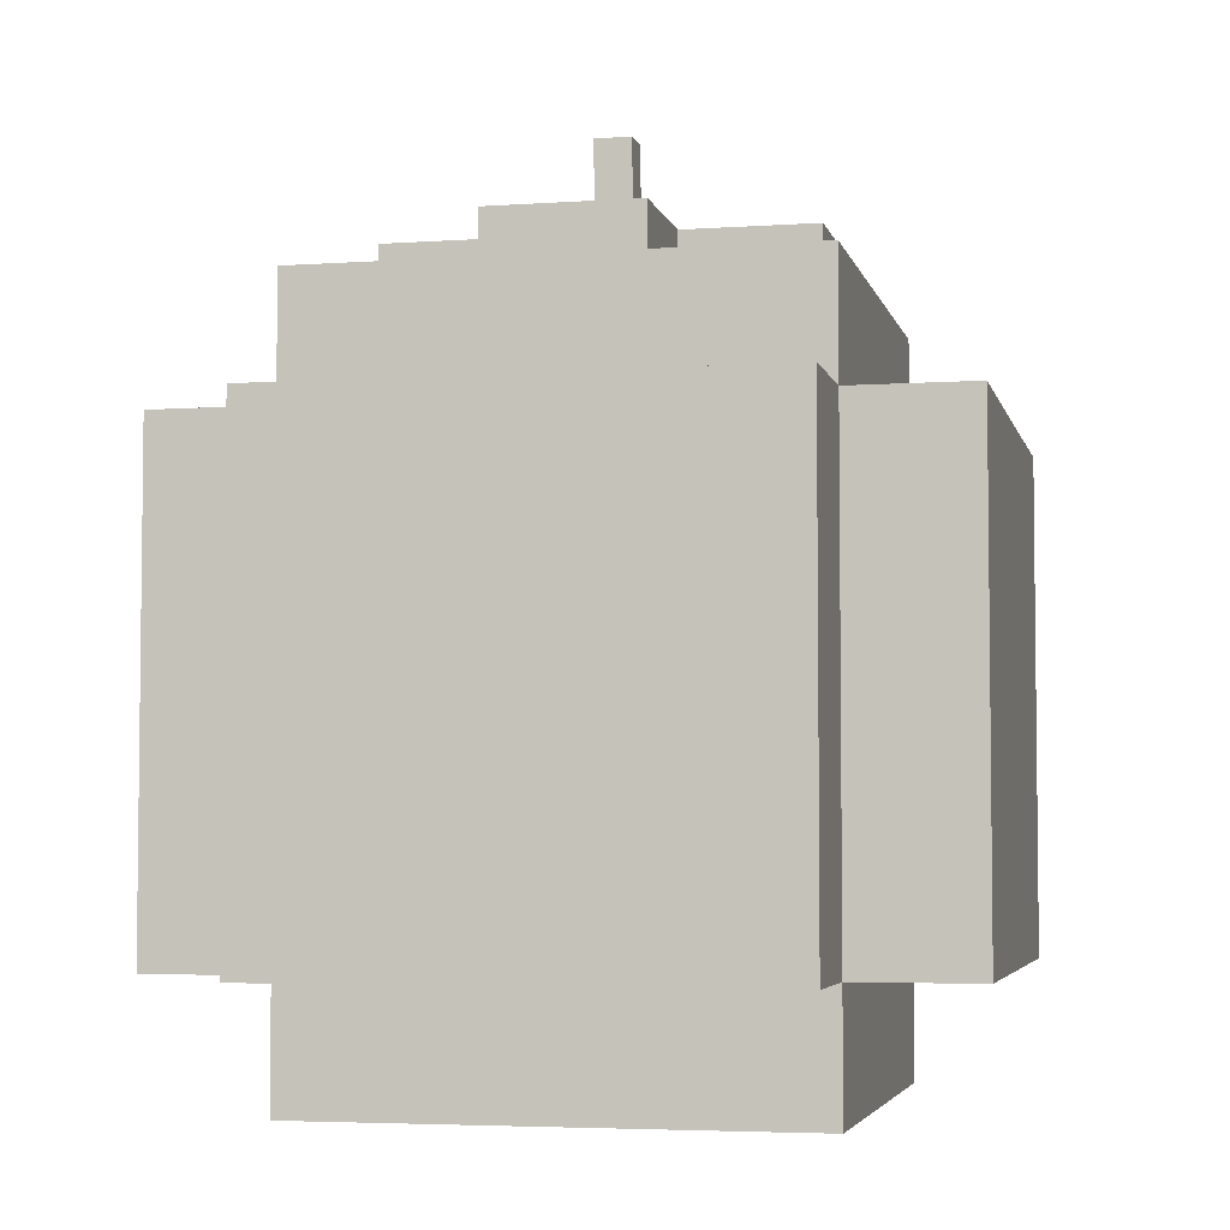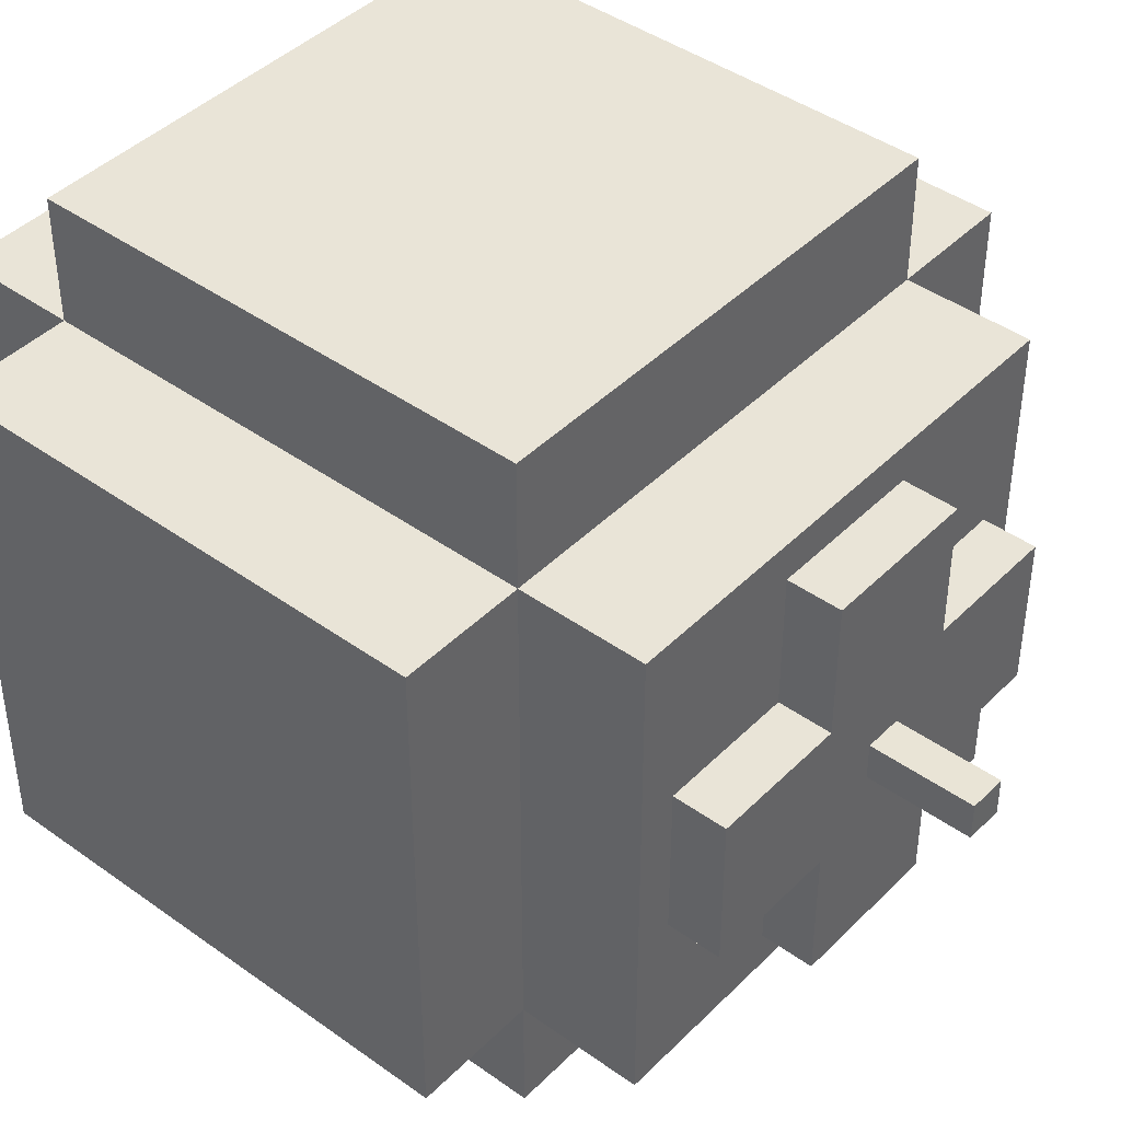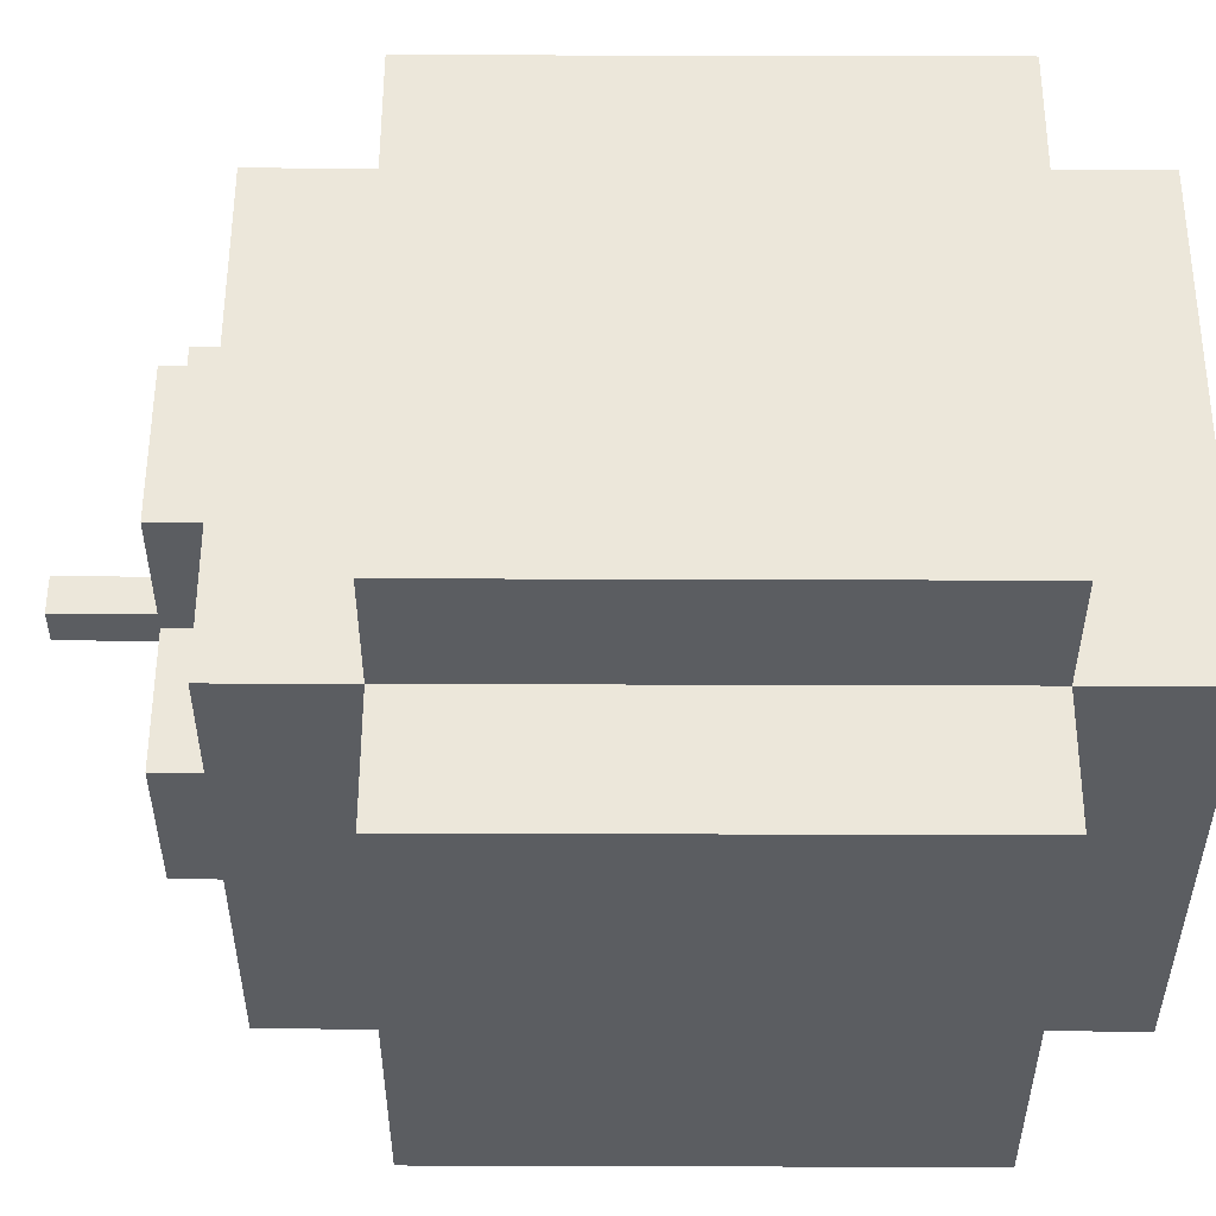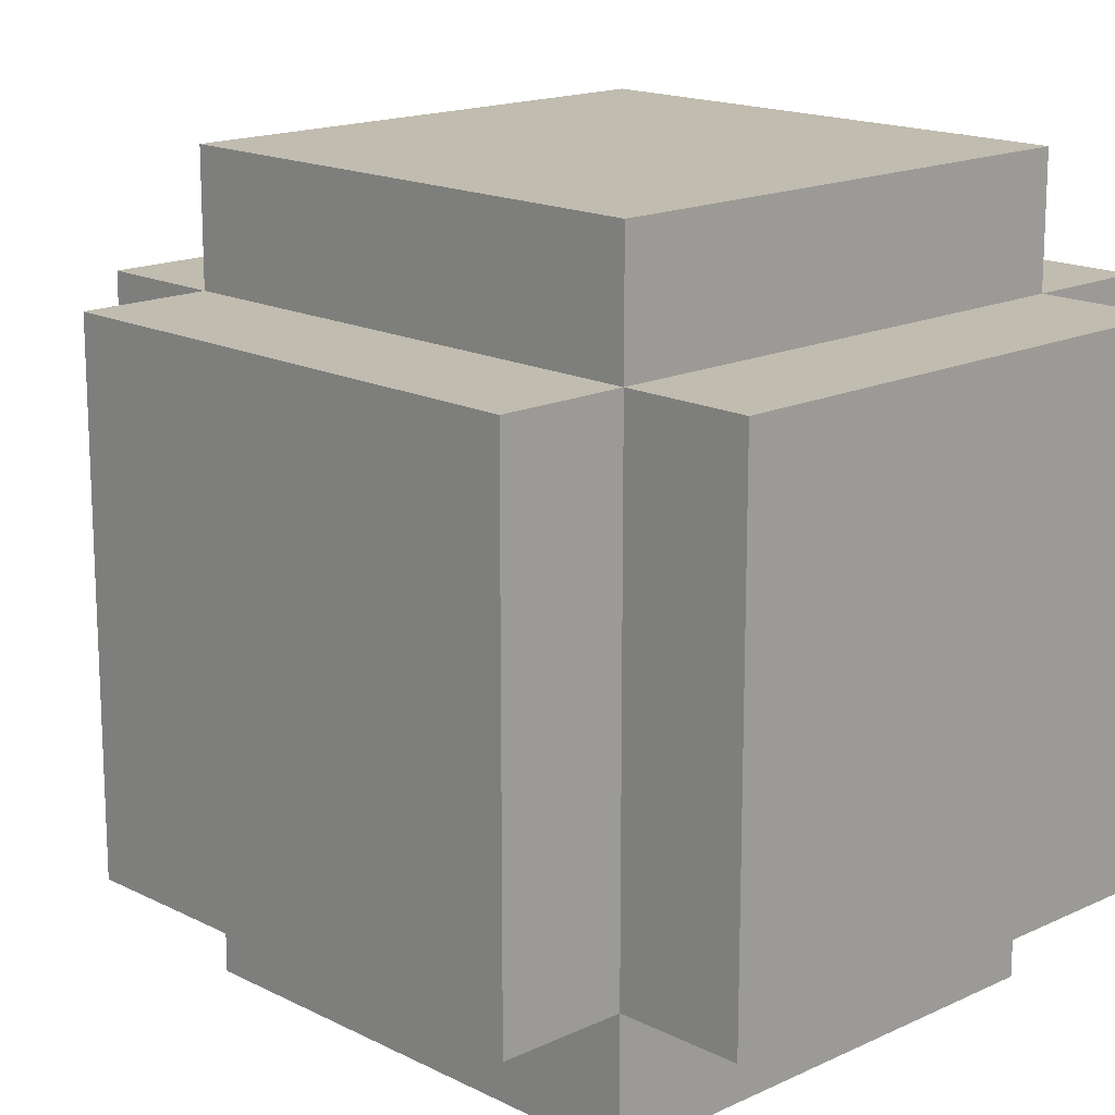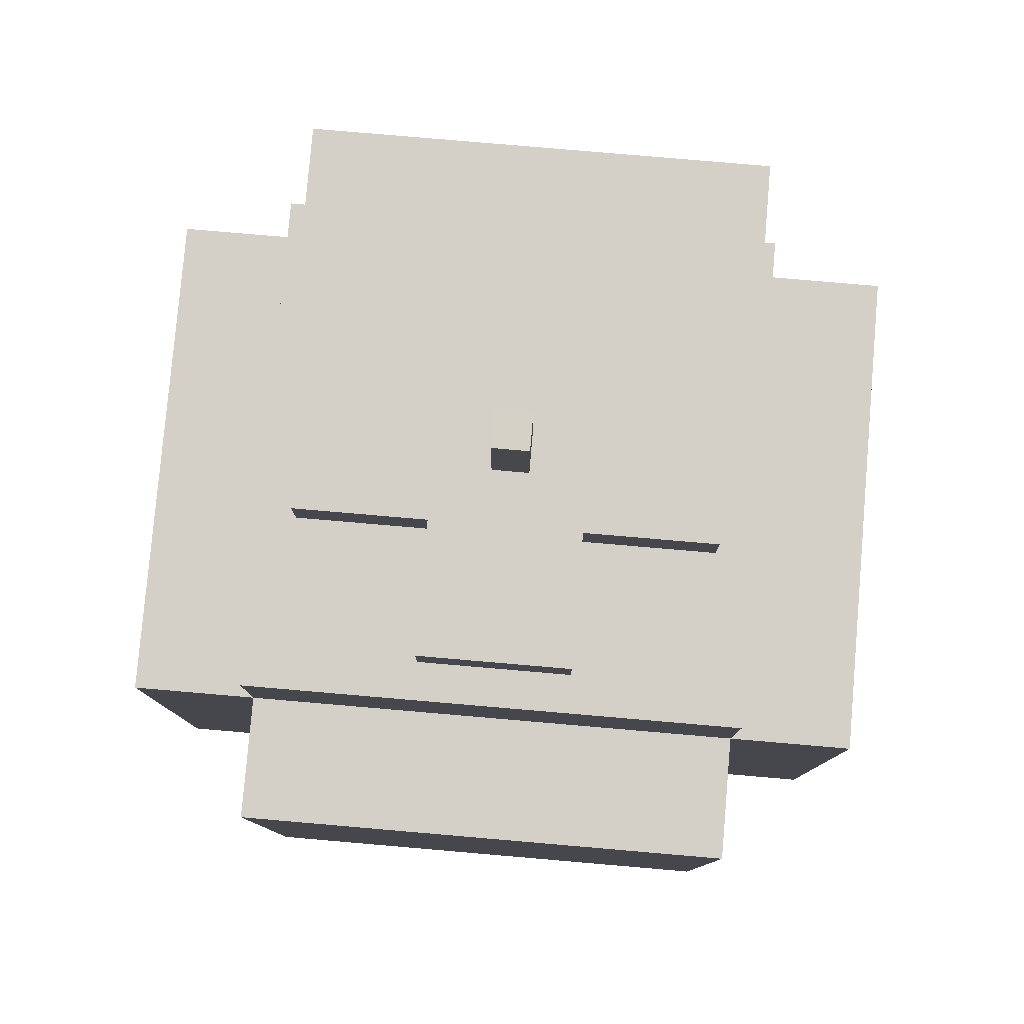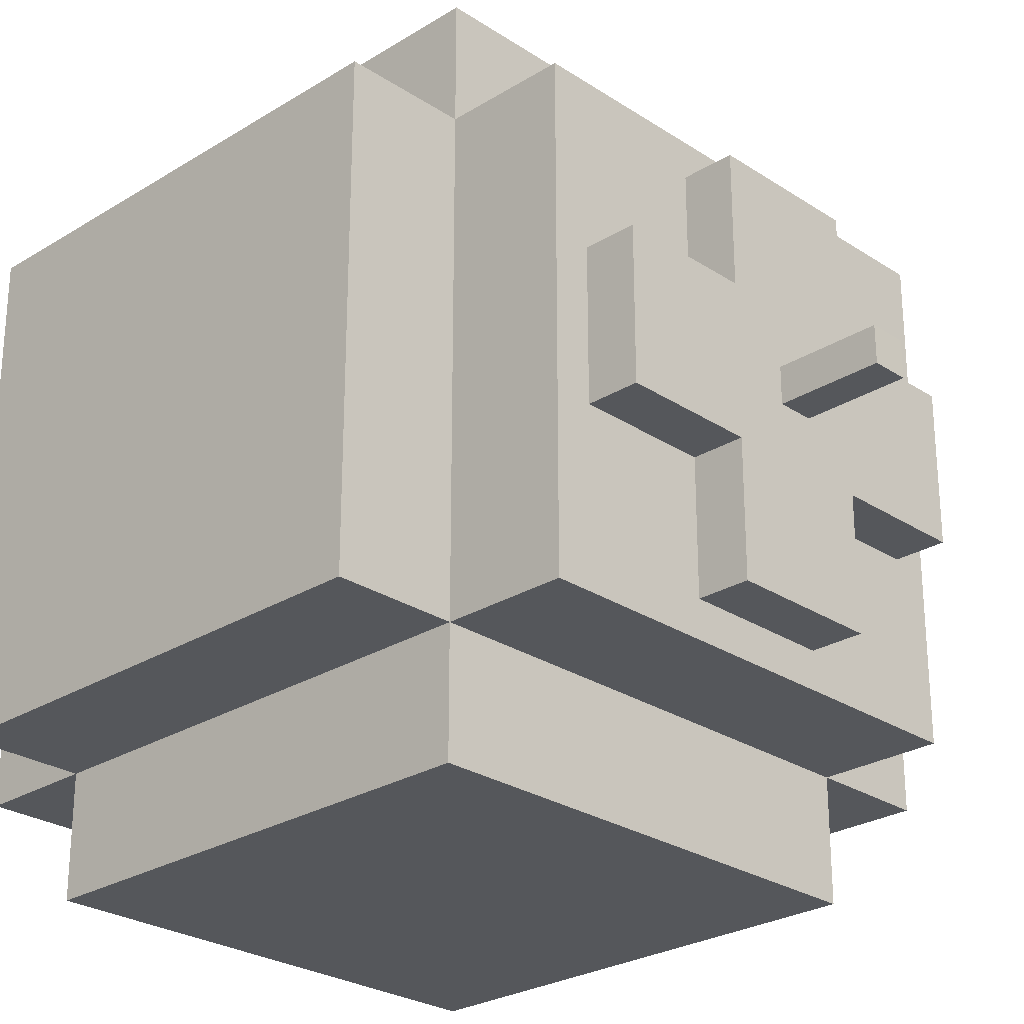
<metadata>
{"format":"obj","ext":"obj","renderer":"f3d","projection":"perspective","resolution":1024,"background":"white","views":[{"elev":-4.4,"azim":102.7,"up":"+Y"},{"elev":42.8,"azim":130.5,"up":"+Z"},{"elev":53.8,"azim":-89.8,"up":"+Z"},{"elev":16.3,"azim":-44.0,"up":"+Z"},{"elev":79.9,"azim":-175.1,"up":"+Y"},{"elev":-26.4,"azim":134.2,"up":"+Z"}]}
</metadata>
<code>
g Candyland_berry_3
v 0.5006 -0.557 0.75
v -0.5006 0.4441 0.75
v 0.5006 0.4441 0.75
v -0.5006 -0.557 0.75
v 0.75 -0.557 -0.5005
v 0.75 0.4441 0.5006
v 0.75 0.4441 -0.5005
v 0.75 -0.557 0.5006
v 0.5006 0.6935 -0.5005
v -0.5006 0.6935 0.5006
v -0.5006 0.6935 -0.5005
v 0.5006 0.6935 0.5006
v -0.75 -0.557 0.5006
v -0.75 0.4441 -0.5005
v -0.75 0.4441 0.5006
v -0.75 -0.557 -0.5005
v -0.5006 -0.557 -0.75
v 0.5006 0.4441 -0.75
v -0.5006 0.4441 -0.75
v 0.5006 -0.557 -0.75
v 0.1536 0.7999 -0.1536
v 0.4237 0.6935 -0.1536
v 0.4237 0.7999 -0.1536
v 0.1536 0.6935 -0.1536
v 0.1536 0.7999 0.1537
v 0.1536 0.6935 0.4237
v 0.1536 0.7999 0.4237
v 0.1536 0.6935 0.1537
v 0.1536 0.7999 -0.4237
v 0.1536 0.6935 -0.1536
v 0.1536 0.7999 -0.1536
v 0.1536 0.6935 -0.4237
v -0.1536 0.7999 0.1537
v -0.4237 0.6935 0.1537
v -0.4237 0.7999 0.1537
v -0.1536 0.6935 0.1537
v -0.1536 0.7999 0.4237
v -0.1536 0.6935 0.1537
v -0.1536 0.7999 0.1537
v -0.1536 0.6935 0.4237
v -0.1536 0.7999 -0.1536
v -0.1536 0.6935 -0.4237
v -0.1536 0.7999 -0.4237
v -0.1536 0.6935 -0.1536
v 0.4237 0.7999 0.1537
v 0.1536 0.6935 0.1537
v 0.1536 0.7999 0.1537
v 0.4237 0.6935 0.1537
v -0.1536 0.7999 0.1537
v 0.1536 0.7999 -0.1536
v 0.1536 0.7999 0.1537
v -0.1536 0.7999 -0.1536
v 0.1536 0.7999 0.4237
v -0.1536 0.7999 0.4237
v -0.1536 0.7999 -0.4237
v 0.1536 0.7999 -0.4237
v 0.4237 0.7999 -0.1536
v 0.4237 0.7999 0.1537
v -0.4237 0.7999 0.1537
v -0.4237 0.7999 -0.1536
v -0.1536 0.6935 -0.4237
v 0.1536 0.7999 -0.4237
v -0.1536 0.7999 -0.4237
v 0.1536 0.6935 -0.4237
v 0.1536 0.6935 0.4237
v -0.1536 0.7999 0.4237
v 0.1536 0.7999 0.4237
v -0.1536 0.6935 0.4237
v 0.4237 0.6935 -0.1536
v 0.4237 0.7999 0.1537
v 0.4237 0.7999 -0.1536
v 0.4237 0.6935 0.1537
v -0.4237 0.6935 0.1537
v -0.4237 0.7999 -0.1536
v -0.4237 0.7999 0.1537
v -0.4237 0.6935 -0.1536
v -0.4237 0.7999 -0.1536
v -0.1536 0.6935 -0.1536
v -0.1536 0.7999 -0.1536
v -0.4237 0.6935 -0.1536
v -0.5006 0.4441 -0.75
v 0.5006 0.4441 -0.5005
v -0.5006 0.4441 -0.5005
v 0.5006 0.4441 -0.75
v 0.5006 -0.557 -0.75
v -0.5006 -0.557 -0.5005
v 0.5006 -0.557 -0.5005
v -0.5006 -0.557 -0.75
v 0.5006 0.4441 -0.75
v 0.5006 -0.557 -0.5005
v 0.5006 0.4441 -0.5005
v 0.5006 -0.557 -0.75
v -0.5006 -0.557 -0.75
v -0.5006 0.4441 -0.5005
v -0.5006 -0.557 -0.5005
v -0.5006 0.4441 -0.75
v -0.75 0.4441 -0.5005
v -0.5006 -0.557 -0.5005
v -0.5006 0.4441 -0.5005
v -0.75 -0.557 -0.5005
v -0.75 -0.557 -0.5005
v -0.5006 -0.557 0.5006
v -0.5006 -0.557 -0.5005
v -0.75 -0.557 0.5006
v -0.75 0.4441 0.5006
v -0.5006 0.4441 -0.5005
v -0.5006 0.4441 0.5006
v -0.75 0.4441 -0.5005
v -0.75 -0.557 0.5006
v -0.5006 0.4441 0.5006
v -0.5006 -0.557 0.5006
v -0.75 0.4441 0.5006
v 0.5006 0.4441 0.75
v -0.5006 0.4441 0.5006
v 0.5006 0.4441 0.5006
v -0.5006 0.4441 0.75
v -0.5006 -0.557 0.75
v 0.5006 -0.557 0.5006
v -0.5006 -0.557 0.5006
v 0.5006 -0.557 0.75
v -0.5006 0.4441 0.75
v -0.5006 -0.557 0.5006
v -0.5006 0.4441 0.5006
v -0.5006 -0.557 0.75
v 0.5006 -0.557 0.75
v 0.5006 0.4441 0.5006
v 0.5006 -0.557 0.5006
v 0.5006 0.4441 0.75
v 0.75 0.4441 -0.5005
v 0.5006 0.4441 0.5006
v 0.5006 0.4441 -0.5005
v 0.75 0.4441 0.5006
v 0.75 -0.557 0.5006
v 0.5006 -0.557 -0.5005
v 0.5006 -0.557 0.5006
v 0.75 -0.557 -0.5005
v 0.75 0.4441 0.5006
v 0.5006 -0.557 0.5006
v 0.5006 0.4441 0.5006
v 0.75 -0.557 0.5006
v 0.75 -0.557 -0.5005
v 0.5006 0.4441 -0.5005
v 0.5006 -0.557 -0.5005
v 0.75 0.4441 -0.5005
v -0.5006 0.6935 0.5006
v 0.5006 0.4441 0.5006
v -0.5006 0.4441 0.5006
v 0.5006 0.6935 0.5006
v 0.5006 0.6935 0.5006
v 0.5006 0.4441 -0.5005
v 0.5006 0.4441 0.5006
v 0.5006 0.6935 -0.5005
v 0.5006 0.6935 -0.5005
v -0.5006 0.4441 -0.5005
v 0.5006 0.4441 -0.5005
v -0.5006 0.6935 -0.5005
v -0.5006 0.6935 -0.5005
v -0.5006 0.4441 0.5006
v -0.5006 0.4441 -0.5005
v -0.5006 0.6935 0.5006
v -0.5006 -0.8065 -0.5005
v 0.5006 -0.8065 0.5006
v 0.5006 -0.8065 -0.5005
v -0.5006 -0.8065 0.5006
v -0.5006 -0.8065 -0.5005
v 0.5006 -0.557 -0.5005
v -0.5006 -0.557 -0.5005
v 0.5006 -0.8065 -0.5005
v 0.5006 -0.8065 -0.5005
v 0.5006 -0.557 0.5006
v 0.5006 -0.557 -0.5005
v 0.5006 -0.8065 0.5006
v 0.5006 -0.8065 0.5006
v -0.5006 -0.557 0.5006
v 0.5006 -0.557 0.5006
v -0.5006 -0.8065 0.5006
v -0.5006 -0.8065 0.5006
v -0.5006 -0.557 -0.5005
v -0.5006 -0.557 0.5006
v -0.5006 -0.8065 -0.5005
v -0.03803 0.7964 0.03198
v 0.03686 0.7967 -0.04284
v -0.038 0.7967 -0.04287
v 0.03682 0.7963 0.03201
v -0.03791 1.009 0.03292
v 0.03698 1.009 -0.0419
v 0.03695 1.009 0.03295
v -0.03787 1.009 -0.04193
v -0.038 0.7967 -0.04287
v -0.03791 1.009 0.03292
v -0.03803 0.7964 0.03198
v -0.03787 1.009 -0.04193
v 0.03682 0.7963 0.03201
v 0.03698 1.009 -0.0419
v 0.03686 0.7967 -0.04284
v 0.03695 1.009 0.03295
v 0.03686 0.7967 -0.04284
v -0.03787 1.009 -0.04193
v -0.038 0.7967 -0.04287
v 0.03698 1.009 -0.0419
v -0.03803 0.7964 0.03198
v 0.03695 1.009 0.03295
v 0.03682 0.7963 0.03201
v -0.03791 1.009 0.03292
g Candyland_berry_3_0
f 3 2 1
f 4 1 2
f 7 6 5
f 8 5 6
f 11 10 9
f 12 9 10
f 15 14 13
f 16 13 14
f 19 18 17
f 20 17 18
f 23 22 21
f 24 21 22
f 27 26 25
f 28 25 26
f 31 30 29
f 32 29 30
f 35 34 33
f 36 33 34
f 39 38 37
f 40 37 38
f 43 42 41
f 44 41 42
f 47 46 45
f 48 45 46
f 51 50 49
f 52 49 50
f 51 49 53
f 54 53 49
f 52 50 55
f 56 55 50
f 50 51 57
f 58 57 51
f 49 52 59
f 60 59 52
f 63 62 61
f 64 61 62
f 67 66 65
f 68 65 66
f 71 70 69
f 72 69 70
f 75 74 73
f 76 73 74
f 79 78 77
f 80 77 78
f 83 82 81
f 84 81 82
f 87 86 85
f 88 85 86
f 91 90 89
f 92 89 90
f 95 94 93
f 96 93 94
f 99 98 97
f 100 97 98
f 103 102 101
f 104 101 102
f 107 106 105
f 108 105 106
f 111 110 109
f 112 109 110
f 115 114 113
f 116 113 114
f 119 118 117
f 120 117 118
f 123 122 121
f 124 121 122
f 127 126 125
f 128 125 126
f 131 130 129
f 132 129 130
f 135 134 133
f 136 133 134
f 139 138 137
f 140 137 138
f 143 142 141
f 144 141 142
f 147 146 145
f 148 145 146
f 151 150 149
f 152 149 150
f 155 154 153
f 156 153 154
f 159 158 157
f 160 157 158
f 163 162 161
f 164 161 162
f 167 166 165
f 168 165 166
f 171 170 169
f 172 169 170
f 175 174 173
f 176 173 174
f 179 178 177
f 180 177 178
f 183 182 181
f 184 181 182
f 187 186 185
f 188 185 186
f 191 190 189
f 192 189 190
f 195 194 193
f 196 193 194
f 199 198 197
f 200 197 198
f 203 202 201
f 204 201 202

</code>
